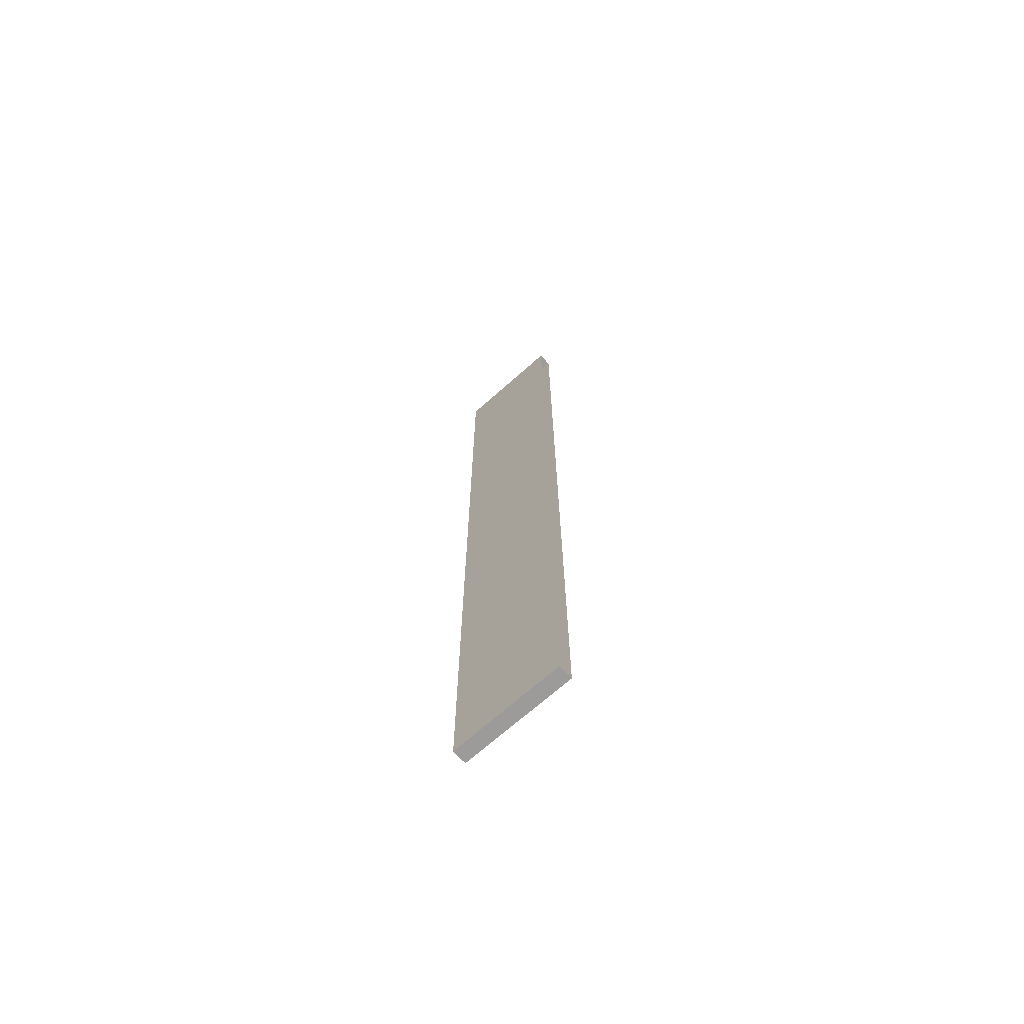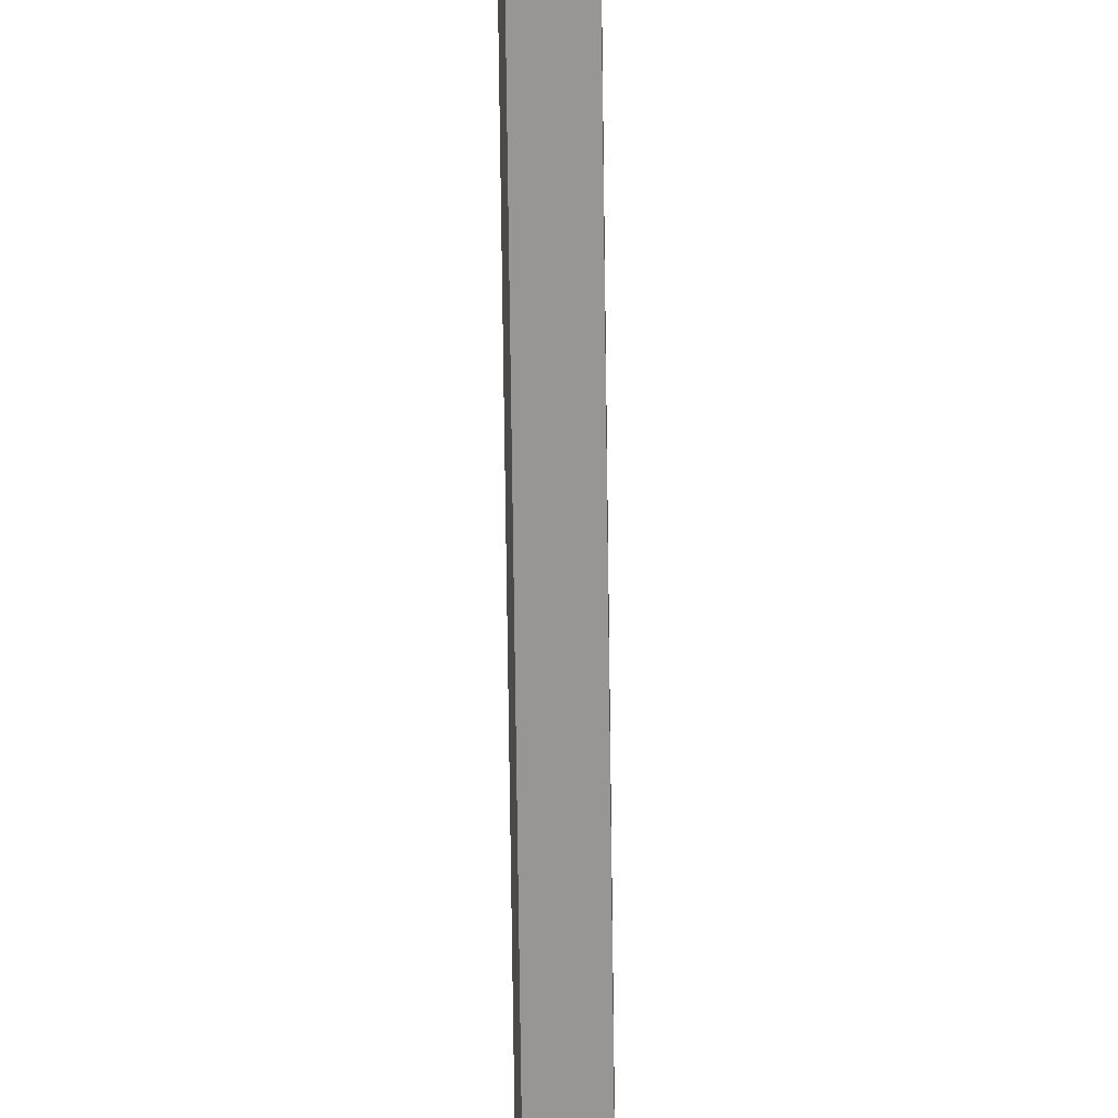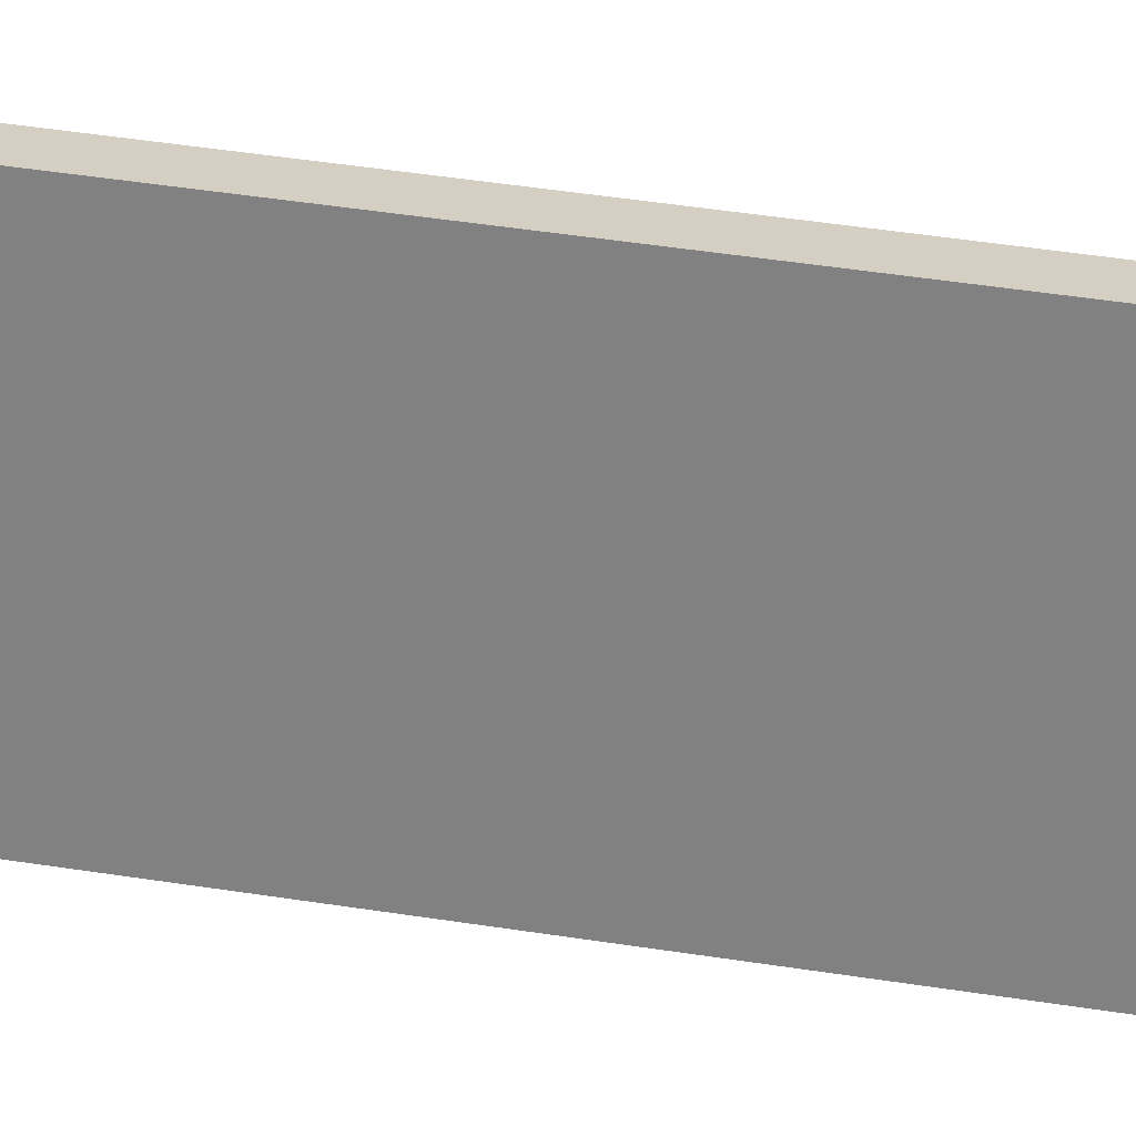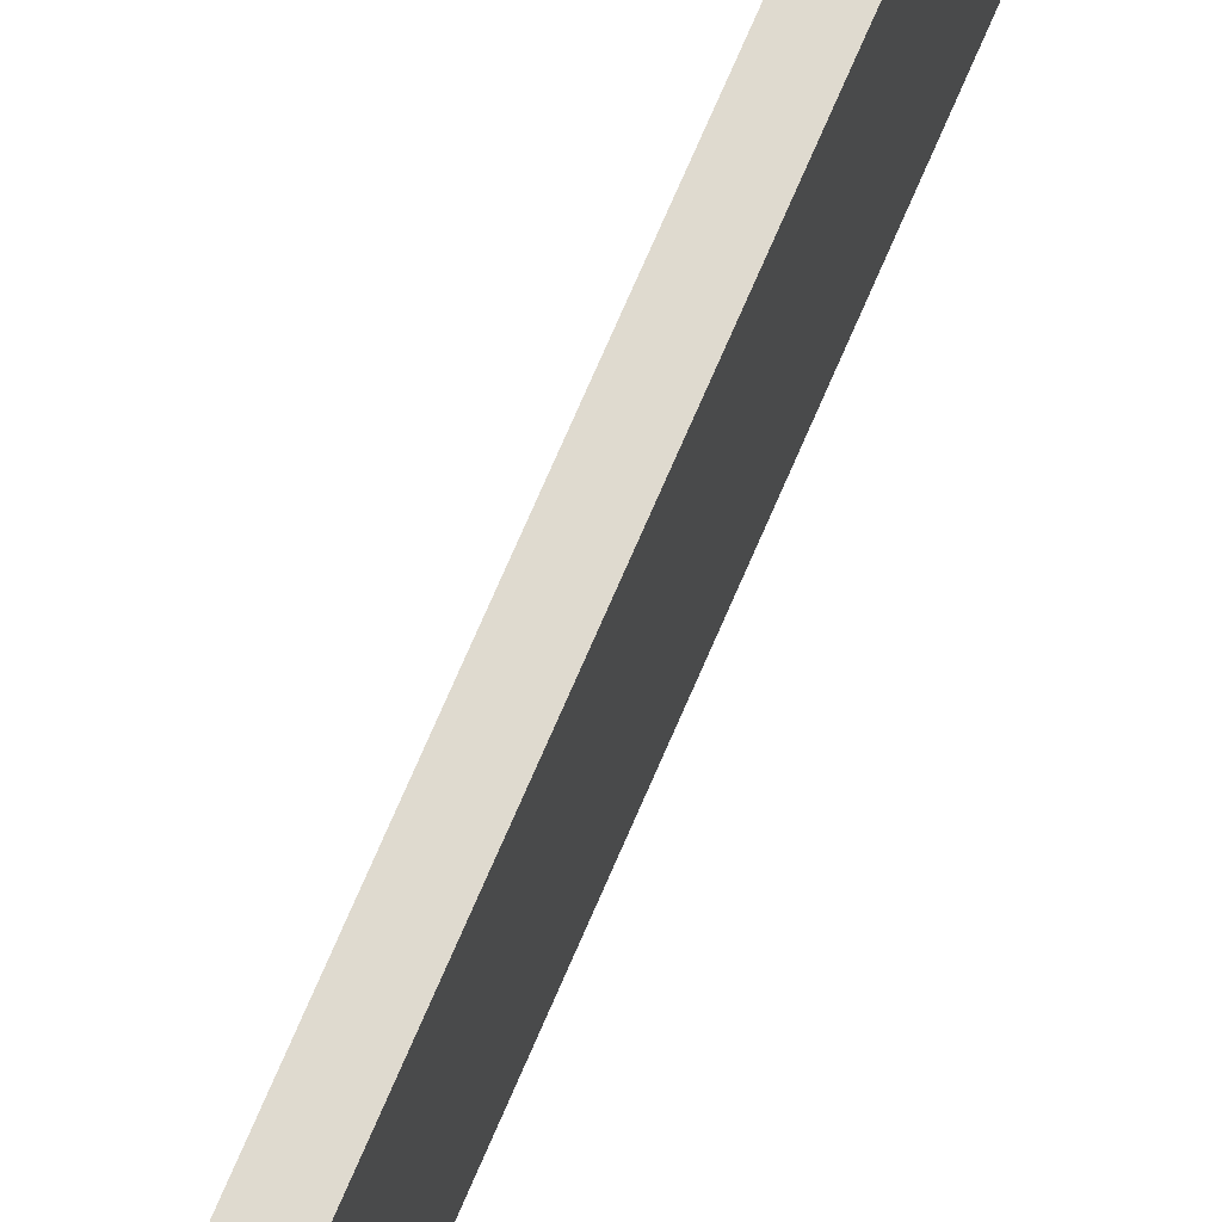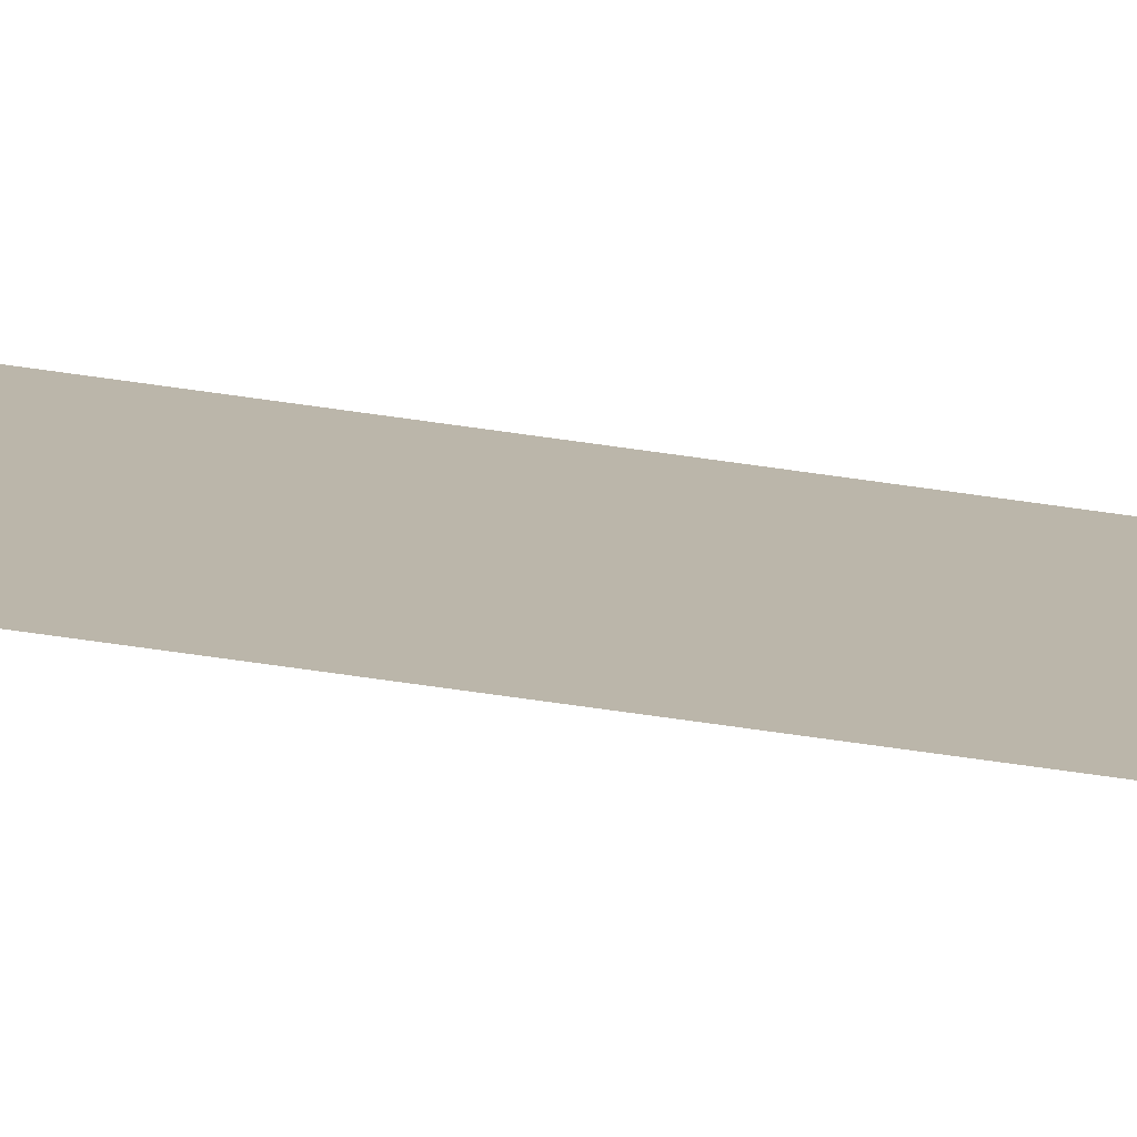
<metadata>
{"format":"obj","ext":"obj","renderer":"f3d","projection":"perspective","resolution":1024,"background":"white","views":[{"elev":-69.7,"azim":-48.3,"up":"+Z"},{"elev":-67.8,"azim":0.7,"up":"+Y"},{"elev":25.7,"azim":106.6,"up":"+Y"},{"elev":70.6,"azim":-157.0,"up":"+Y"},{"elev":-77.7,"azim":82.2,"up":"+Y"}]}
</metadata>
<code>
o base_-_filler_default
v -0.5 7.5 28.44
v -0.5 7.5 32
v -0.5 7.5 -32
v -0.5 7.5 -28.44
v -0.5 7.5 -24.89
v -0.5 7.5 -21.33
v -0.5 7.5 -17.78
v -0.5 7.5 -14.22
v -0.5 7.5 -10.67
v -0.5 7.5 -7.111
v -0.5 7.5 -3.556
v -0.5 7.5 0
v -0.5 7.5 3.556
v -0.5 7.5 7.111
v -0.5 7.5 10.67
v -0.5 7.5 14.22
v -0.5 7.5 17.78
v -0.5 7.5 21.33
v -0.5 7.5 24.89
v 0.5 7.5 28.44
v 0.5 7.5 32
v 0.5 7.5 -32
v 0.5 7.5 -28.44
v 0.5 7.5 -24.89
v 0.5 7.5 -21.33
v 0.5 7.5 -17.78
v 0.5 7.5 -14.22
v 0.5 7.5 -10.67
v 0.5 7.5 -7.111
v 0.5 7.5 -3.556
v 0.5 7.5 0
v 0.5 7.5 3.556
v 0.5 7.5 7.111
v 0.5 7.5 10.67
v 0.5 7.5 14.22
v 0.5 7.5 17.78
v 0.5 7.5 21.33
v 0.5 7.5 24.89
v -0.5 -0.3 32
v -0.5 -0.3 28.44
v -0.5 -0.3 -28.44
v -0.5 -0.3 -32
v -0.5 -0.3 -24.89
v -0.5 -0.3 -21.33
v -0.5 -0.3 -17.78
v -0.5 -0.3 -14.22
v -0.5 -0.3 -10.67
v -0.5 -0.3 -7.111
v -0.5 -0.3 -3.556
v -0.5 -0.3 0
v -0.5 -0.3 3.556
v -0.5 -0.3 7.111
v -0.5 -0.3 10.67
v -0.5 -0.3 14.22
v -0.5 -0.3 17.78
v -0.5 -0.3 21.33
v -0.5 -0.3 24.89
v 0.5 -0.3 32
v 0.5 -0.3 28.44
v 0.5 -0.3 -28.44
v 0.5 -0.3 -32
v 0.5 -0.3 -24.89
v 0.5 -0.3 -21.33
v 0.5 -0.3 -17.78
v 0.5 -0.3 -14.22
v 0.5 -0.3 -10.67
v 0.5 -0.3 -7.111
v 0.5 -0.3 -3.556
v 0.5 -0.3 0
v 0.5 -0.3 3.556
v 0.5 -0.3 7.111
v 0.5 -0.3 10.67
v 0.5 -0.3 14.22
v 0.5 -0.3 17.78
v 0.5 -0.3 21.33
v 0.5 -0.3 24.89
g default
f 2 58 21
f 27 9 28
f 12 49 50
f 32 14 33
f 30 12 31
f 38 1 20
f 26 8 27
f 22 4 23
f 25 7 26
f 33 15 34
f 37 19 38
f 35 17 36
f 36 18 37
f 34 16 35
f 28 10 29
f 24 6 25
f 23 5 24
f 31 13 32
f 29 11 30
f 36 73 35
f 34 71 33
f 4 42 41
f 20 76 38
f 27 64 26
f 35 72 34
f 28 65 27
f 23 61 22
f 5 41 43
f 13 50 51
f 31 68 30
f 8 45 46
f 1 57 40
f 6 43 44
f 7 44 45
f 29 66 28
f 21 59 20
f 11 48 49
f 33 70 32
f 9 46 47
f 10 47 48
f 18 55 56
f 24 60 23
f 2 40 39
f 38 75 37
f 16 53 54
f 17 54 55
f 32 69 31
f 25 62 24
f 26 63 25
f 29 68 67
f 15 52 53
f 19 56 57
f 14 51 52
f 37 74 36
f 61 3 22
f 20 2 21
f 2 39 58
f 27 8 9
f 12 11 49
f 32 13 14
f 30 11 12
f 38 19 1
f 26 7 8
f 22 3 4
f 25 6 7
f 33 14 15
f 37 18 19
f 35 16 17
f 36 17 18
f 34 15 16
f 28 9 10
f 24 5 6
f 23 4 5
f 31 12 13
f 29 10 11
f 36 74 73
f 34 72 71
f 4 3 42
f 20 59 76
f 27 65 64
f 35 73 72
f 28 66 65
f 23 60 61
f 5 4 41
f 13 12 50
f 31 69 68
f 8 7 45
f 1 19 57
f 6 5 43
f 7 6 44
f 29 67 66
f 21 58 59
f 11 10 48
f 33 71 70
f 9 8 46
f 10 9 47
f 18 17 55
f 24 62 60
f 2 1 40
f 38 76 75
f 16 15 53
f 17 16 54
f 32 70 69
f 25 63 62
f 26 64 63
f 29 30 68
f 15 14 52
f 19 18 56
f 14 13 51
f 37 75 74
f 61 42 3
f 20 1 2

</code>
